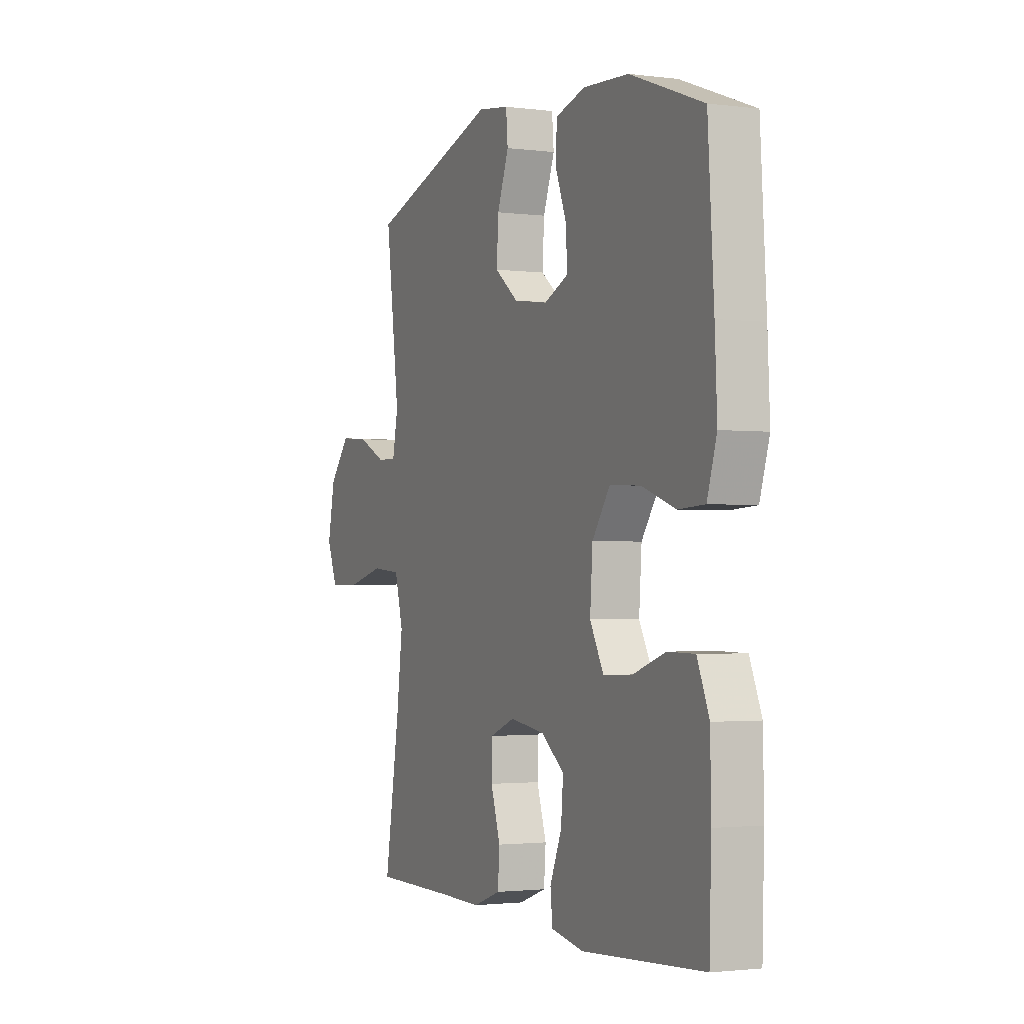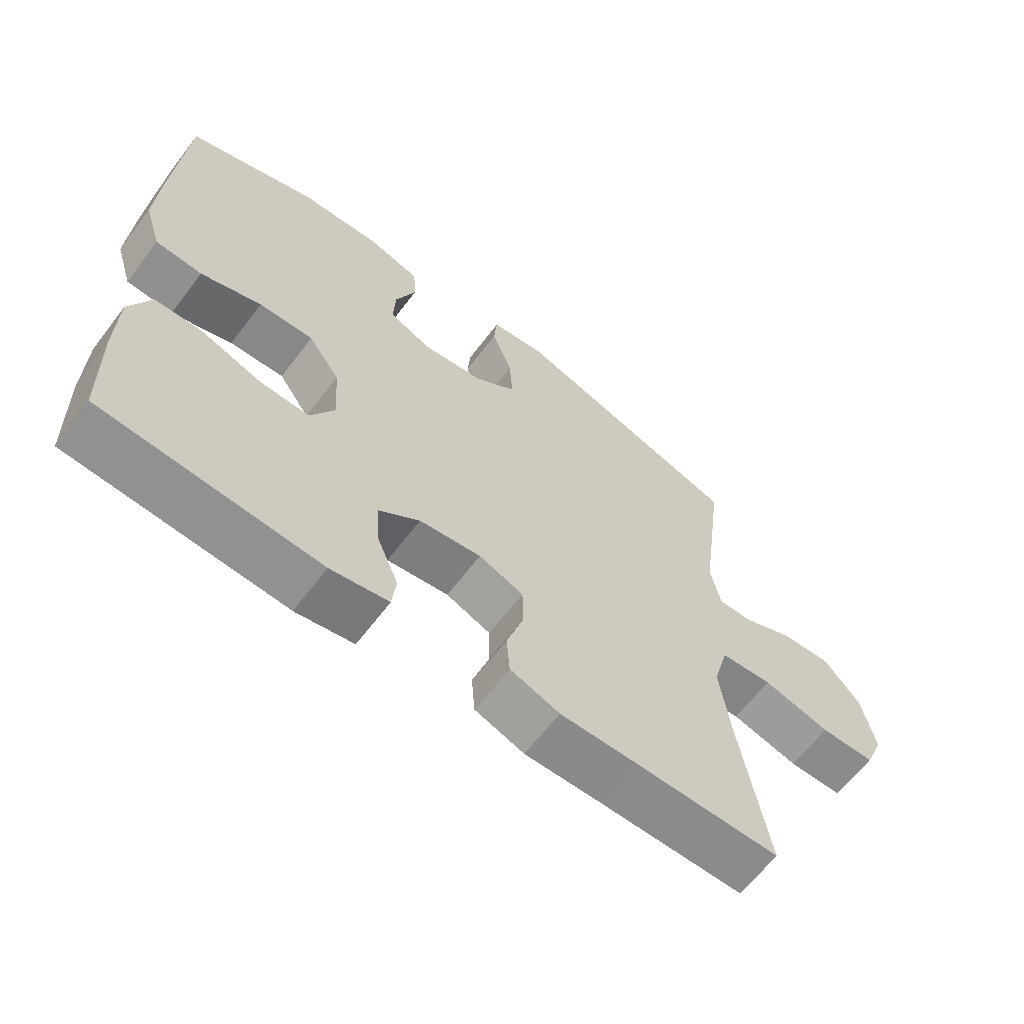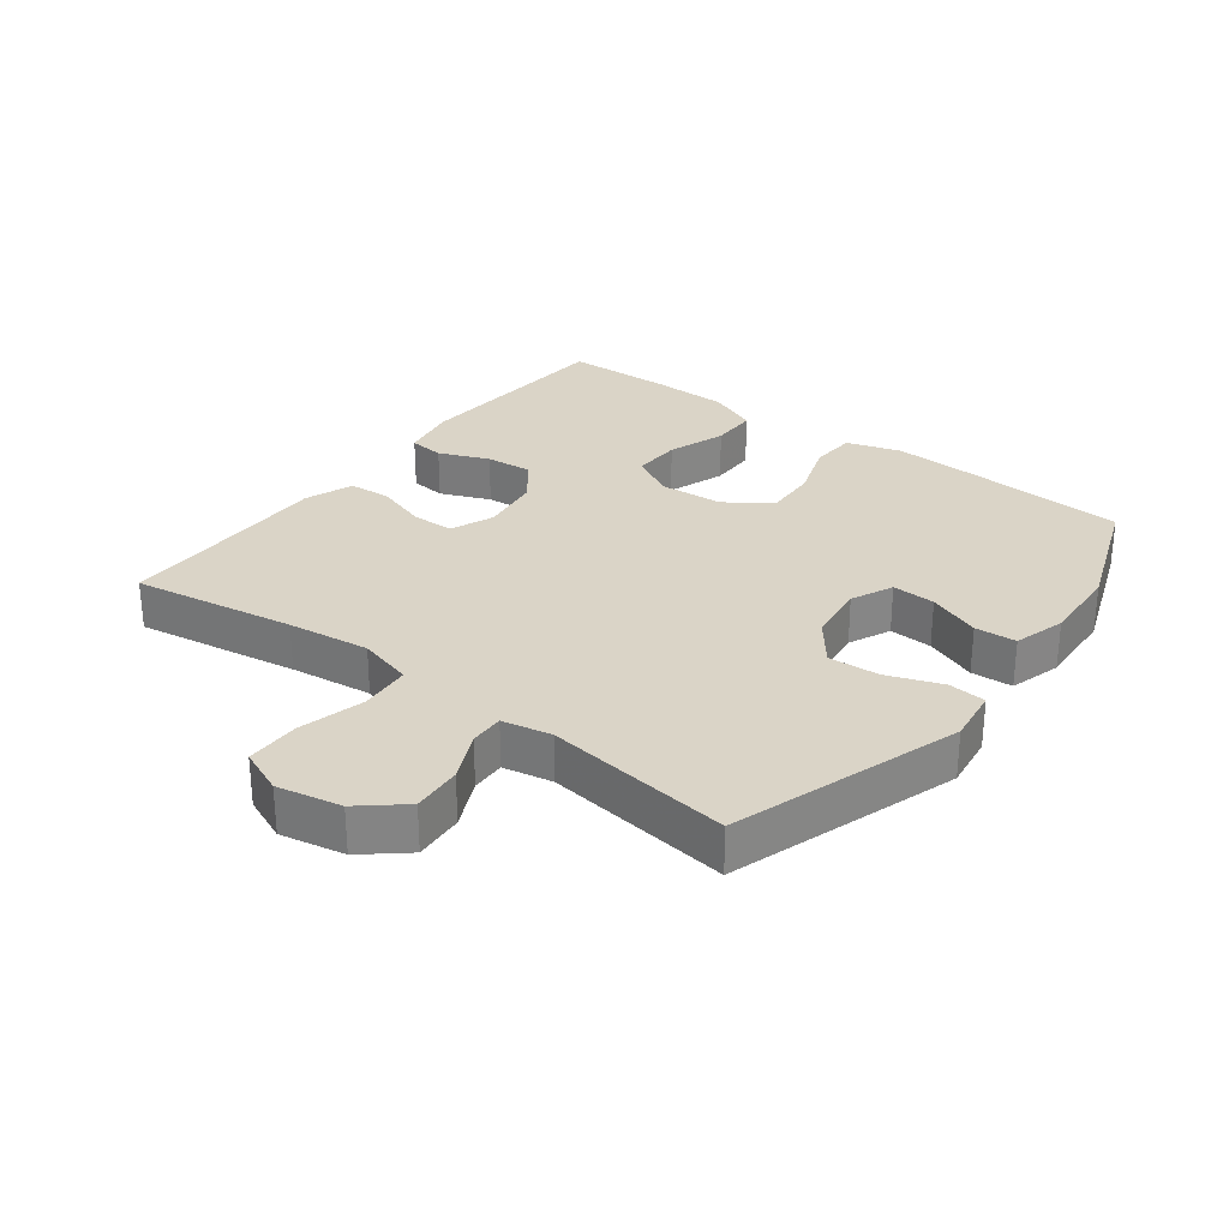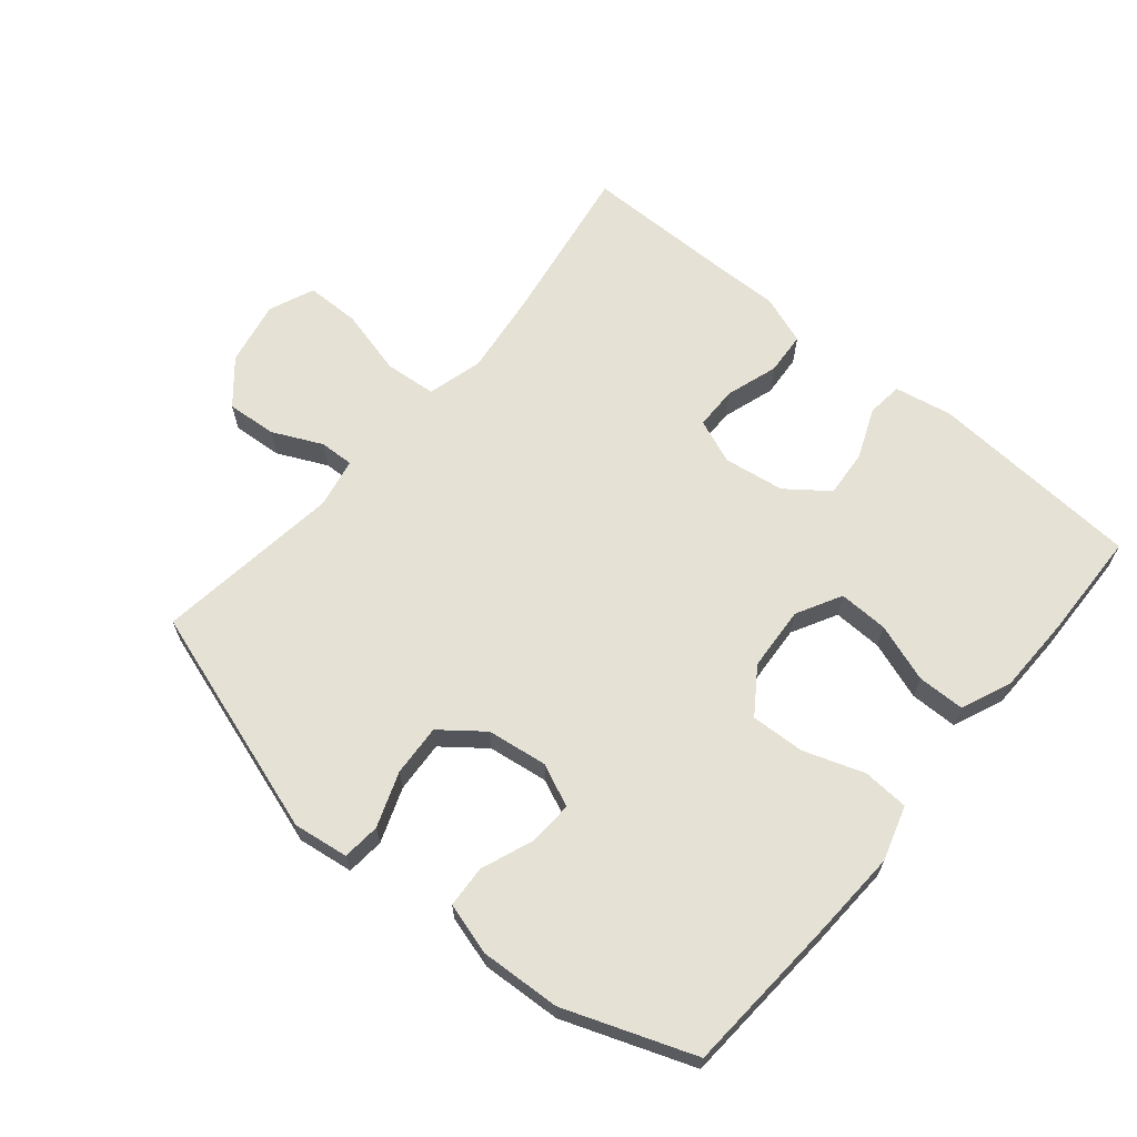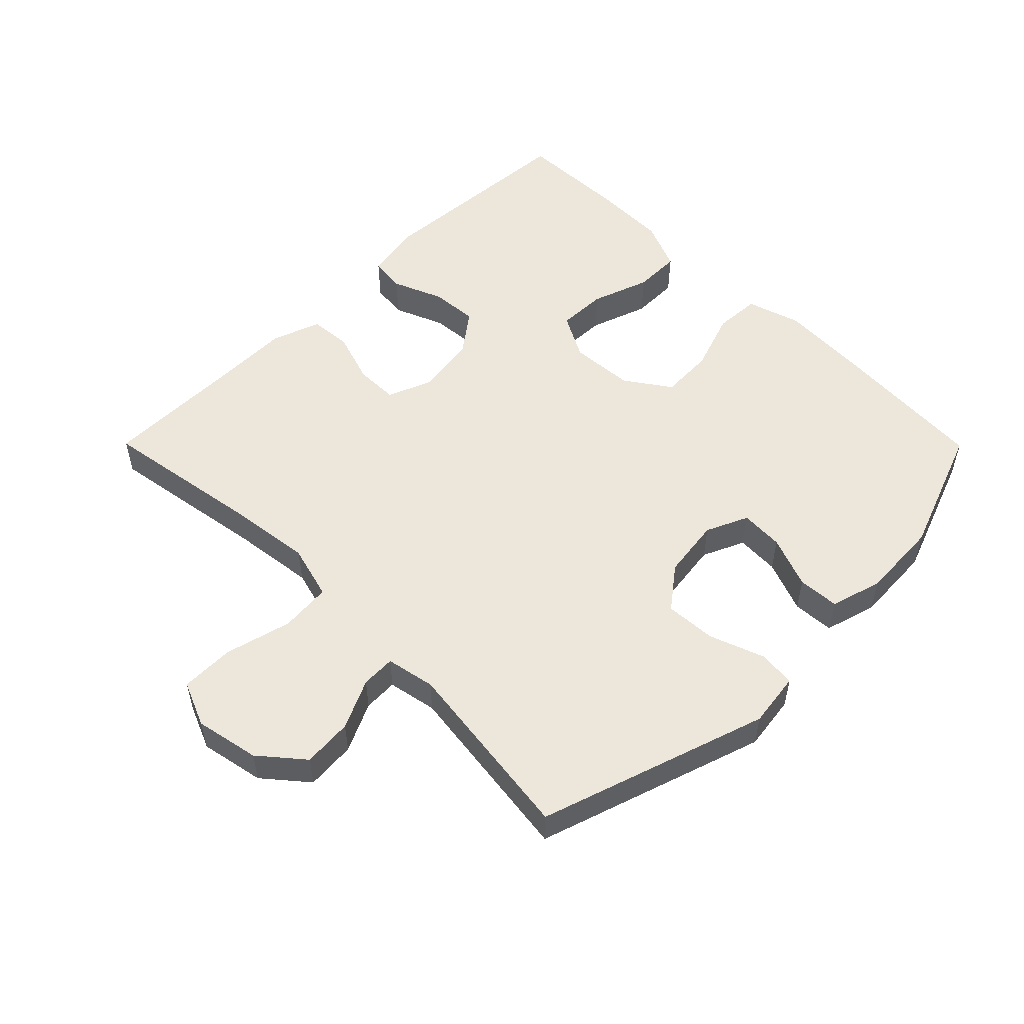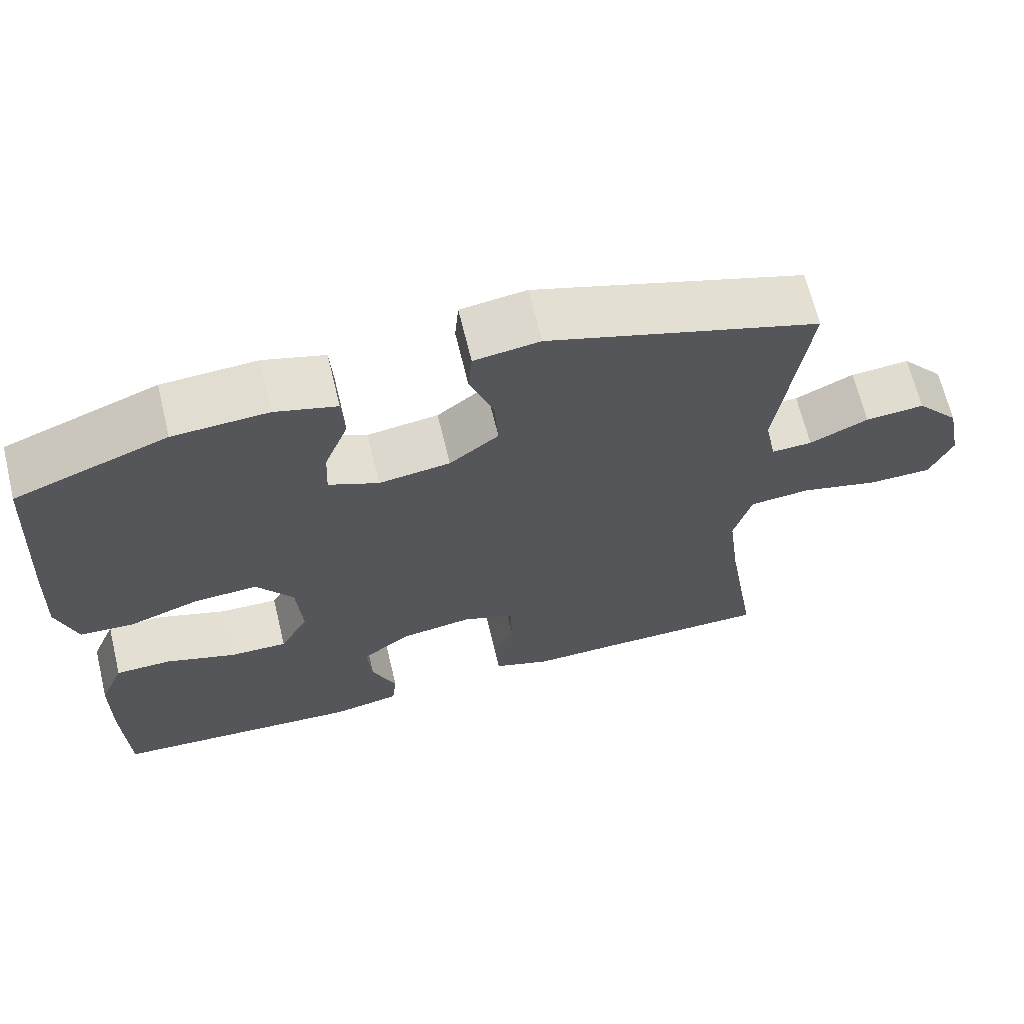
<metadata>
{"format":"obj","ext":"obj","renderer":"f3d","projection":"perspective","resolution":1024,"background":"white","views":[{"elev":-1.9,"azim":65.4,"up":"+Z"},{"elev":-64.1,"azim":142.7,"up":"+Z"},{"elev":28.9,"azim":-52.7,"up":"+Y"},{"elev":65.1,"azim":40.0,"up":"+Y"},{"elev":53.2,"azim":-44.8,"up":"+Y"},{"elev":66.6,"azim":166.4,"up":"+Z"}]}
</metadata>
<code>
v 0.5 0.07 0.5
v 0.516 0.07 0.248
v 0.522 0.07 0.12
v 0.496 0.07 0.036
v 0.425 0.07 0.032
v 0.333 0.07 0.064
v 0.25 0.07 0.068
v 0.202 0.07 -0.001
v 0.195 0.07 -0.1
v 0.232 0.07 -0.169
v 0.308 0.07 -0.167
v 0.398 0.07 -0.136
v 0.471 0.07 -0.137
v 0.503 0.07 -0.214
v 0.505 0.07 -0.335
v 0.5 0.07 -0.5
v 0.172 0.07 -0.521
v 0.084 0.07 -0.504
v 0.078 0.07 -0.449
v 0.11 0.07 -0.372
v 0.116 0.07 -0.299
v 0.053 0.07 -0.251
v -0.041 0.07 -0.237
v -0.109 0.07 -0.264
v -0.11 0.07 -0.33
v -0.084 0.07 -0.411
v -0.089 0.07 -0.476
v -0.164 0.07 -0.503
v -0.279 0.07 -0.501
v -0.5 0.07 -0.5
v -0.459 0.07 -0.248
v -0.443 0.07 -0.121
v -0.466 0.07 -0.036
v -0.545 0.07 -0.029
v -0.648 0.07 -0.055
v -0.731 0.07 -0.054
v -0.76 0.07 0.016
v -0.74 0.07 0.115
v -0.684 0.07 0.181
v -0.607 0.07 0.175
v -0.531 0.07 0.139
v -0.478 0.07 0.137
v -0.463 0.07 0.213
v -0.5 0.07 0.5
v -0.147 0.07 0.613
v -0.062 0.07 0.601
v -0.057 0.07 0.543
v -0.088 0.07 0.459
v -0.093 0.07 0.38
v -0.029 0.07 0.33
v 0.064 0.07 0.317
v 0.129 0.07 0.346
v 0.126 0.07 0.413
v 0.095 0.07 0.494
v 0.099 0.07 0.558
v 0.179 0.07 0.581
v 0.302 0.07 0.574
v 0.5 0 0.5
v 0.516 0 0.248
v 0.522 0 0.12
v 0.496 0 0.036
v 0.425 0 0.032
v 0.333 0 0.064
v 0.25 0 0.068
v 0.202 0 -0.001
v 0.195 0 -0.1
v 0.232 0 -0.169
v 0.308 0 -0.167
v 0.398 0 -0.136
v 0.471 0 -0.137
v 0.503 0 -0.214
v 0.505 0 -0.335
v 0.5 0 -0.5
v 0.172 0 -0.521
v 0.084 0 -0.504
v 0.078 0 -0.449
v 0.11 0 -0.372
v 0.116 0 -0.299
v 0.053 0 -0.251
v -0.041 0 -0.237
v -0.109 0 -0.264
v -0.11 0 -0.33
v -0.084 0 -0.411
v -0.089 0 -0.476
v -0.164 0 -0.503
v -0.279 0 -0.501
v -0.5 0 -0.5
v -0.459 0 -0.248
v -0.443 0 -0.121
v -0.466 0 -0.036
v -0.545 0 -0.029
v -0.648 0 -0.055
v -0.731 0 -0.054
v -0.76 0 0.016
v -0.74 0 0.115
v -0.684 0 0.181
v -0.607 0 0.175
v -0.531 0 0.139
v -0.478 0 0.137
v -0.463 0 0.213
v -0.5 0 0.5
v -0.147 0 0.613
v -0.062 0 0.601
v -0.057 0 0.543
v -0.088 0 0.459
v -0.093 0 0.38
v -0.029 0 0.33
v 0.064 0 0.317
v 0.129 0 0.346
v 0.126 0 0.413
v 0.095 0 0.494
v 0.099 0 0.558
v 0.179 0 0.581
v 0.302 0 0.574
f 53 54 55 56
f 52 53 56 57
f 45 46 47 48
f 43 44 45 48
f 42 43 48 49
f 38 39 40 41
f 38 41 42
f 37 38 42
f 34 35 36 37
f 33 34 37 42
f 32 33 42 49
f 29 30 31
f 25 26 27 28
f 24 25 28 29
f 17 18 19 20
f 17 20 21
f 16 17 21
f 15 16 21 22
f 11 12 13 14
f 10 11 14 15
f 3 4 5 6
f 3 6 7
f 2 3 7
f 52 57 1 2
f 51 52 2 7
f 50 51 7 8
f 49 50 8 9
f 32 49 9 10
f 24 29 31 32
f 23 24 32
f 22 23 32 10
f 10 15 22
f 113 112 111 110
f 114 113 110 109
f 105 104 103 102
f 105 102 101 100
f 106 105 100 99
f 98 97 96 95
f 99 98 95
f 99 95 94
f 94 93 92 91
f 99 94 91 90
f 106 99 90 89
f 88 87 86
f 85 84 83 82
f 86 85 82 81
f 77 76 75 74
f 78 77 74
f 78 74 73
f 79 78 73 72
f 71 70 69 68
f 72 71 68 67
f 63 62 61 60
f 64 63 60
f 64 60 59
f 59 58 114 109
f 64 59 109 108
f 65 64 108 107
f 66 65 107 106
f 67 66 106 89
f 89 88 86 81
f 89 81 80
f 67 89 80 79
f 79 72 67
f 1 58 59 2
f 2 59 60 3
f 3 60 61 4
f 4 61 62 5
f 5 62 63 6
f 6 63 64 7
f 7 64 65 8
f 8 65 66 9
f 9 66 67 10
f 10 67 68 11
f 11 68 69 12
f 12 69 70 13
f 13 70 71 14
f 14 71 72 15
f 15 72 73 16
f 16 73 74 17
f 17 74 75 18
f 18 75 76 19
f 19 76 77 20
f 20 77 78 21
f 21 78 79 22
f 22 79 80 23
f 23 80 81 24
f 24 81 82 25
f 25 82 83 26
f 26 83 84 27
f 27 84 85 28
f 28 85 86 29
f 29 86 87 30
f 30 87 88 31
f 31 88 89 32
f 32 89 90 33
f 33 90 91 34
f 34 91 92 35
f 35 92 93 36
f 36 93 94 37
f 37 94 95 38
f 38 95 96 39
f 39 96 97 40
f 40 97 98 41
f 41 98 99 42
f 42 99 100 43
f 43 100 101 44
f 44 101 102 45
f 45 102 103 46
f 46 103 104 47
f 47 104 105 48
f 48 105 106 49
f 49 106 107 50
f 50 107 108 51
f 51 108 109 52
f 52 109 110 53
f 53 110 111 54
f 54 111 112 55
f 55 112 113 56
f 56 113 114 57
f 57 114 58 1

</code>
